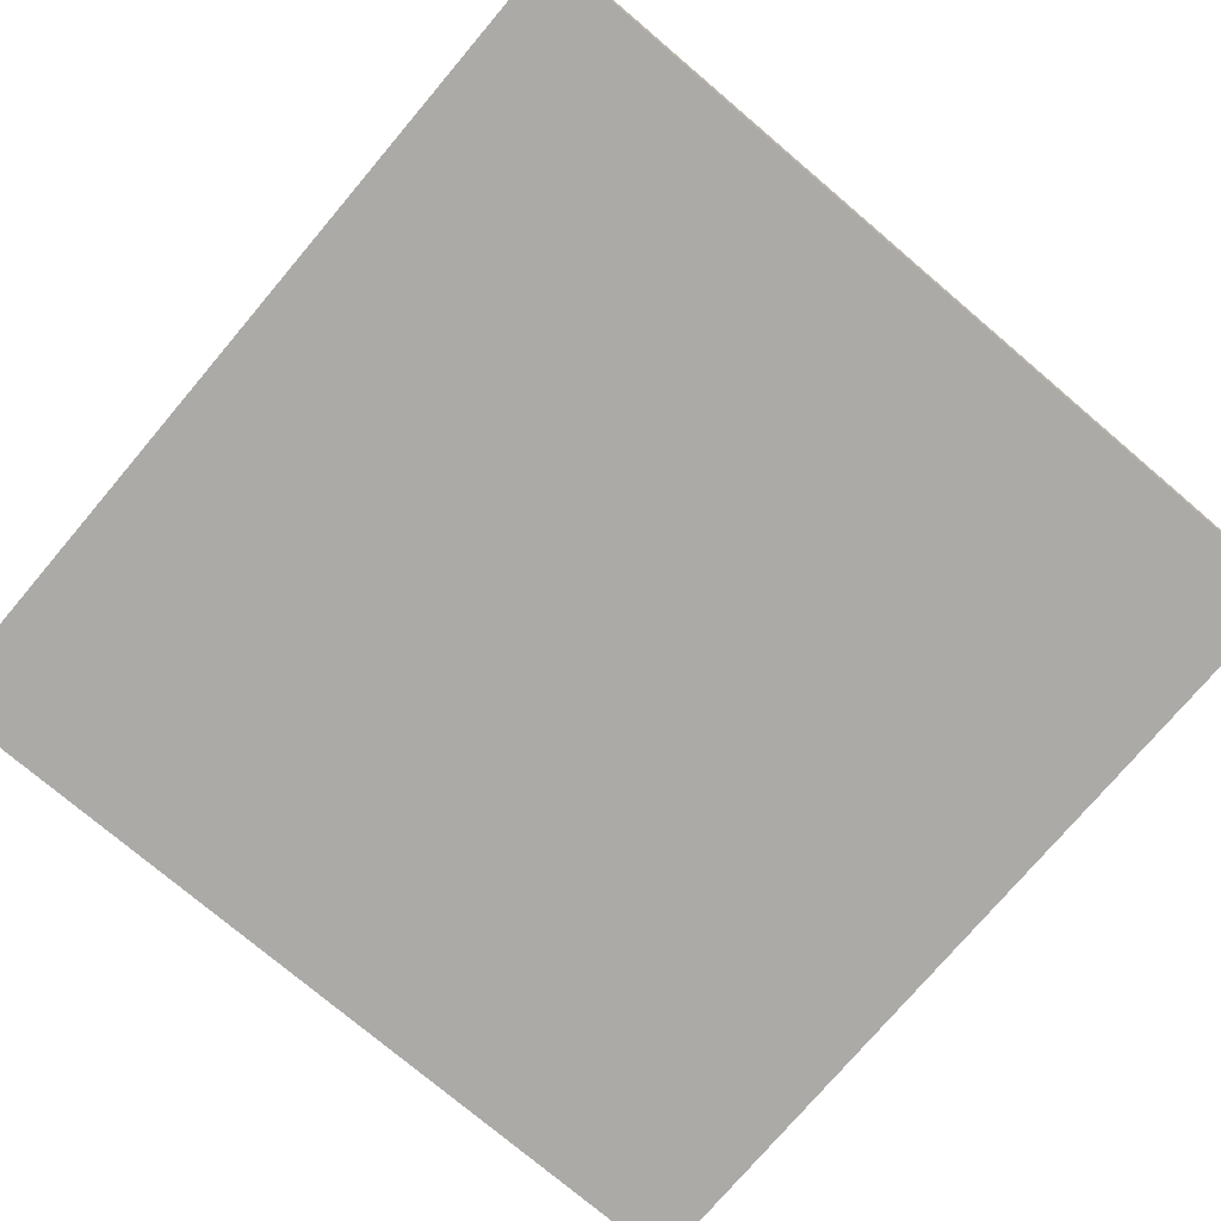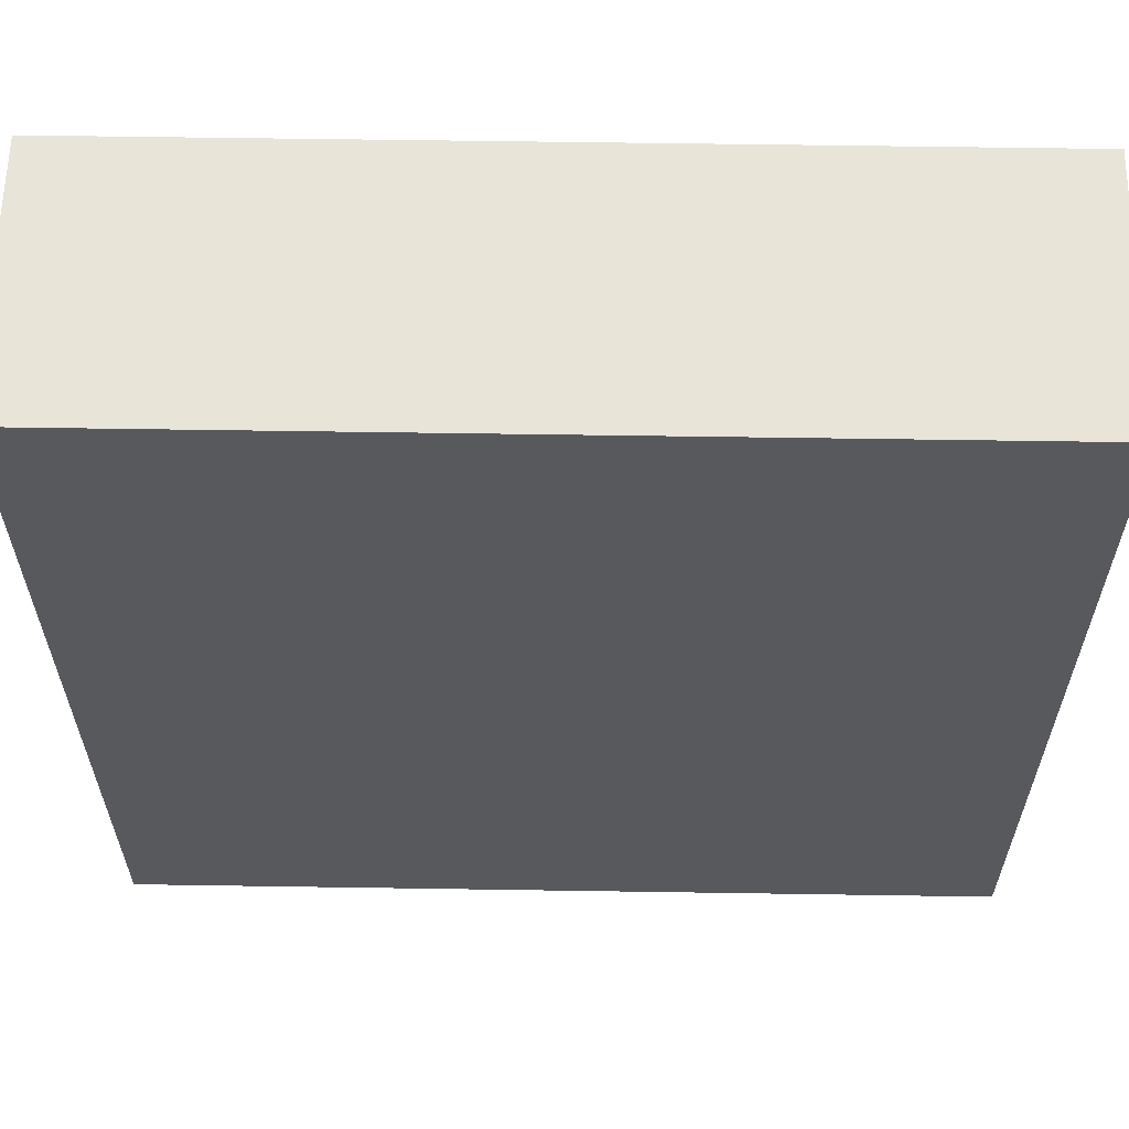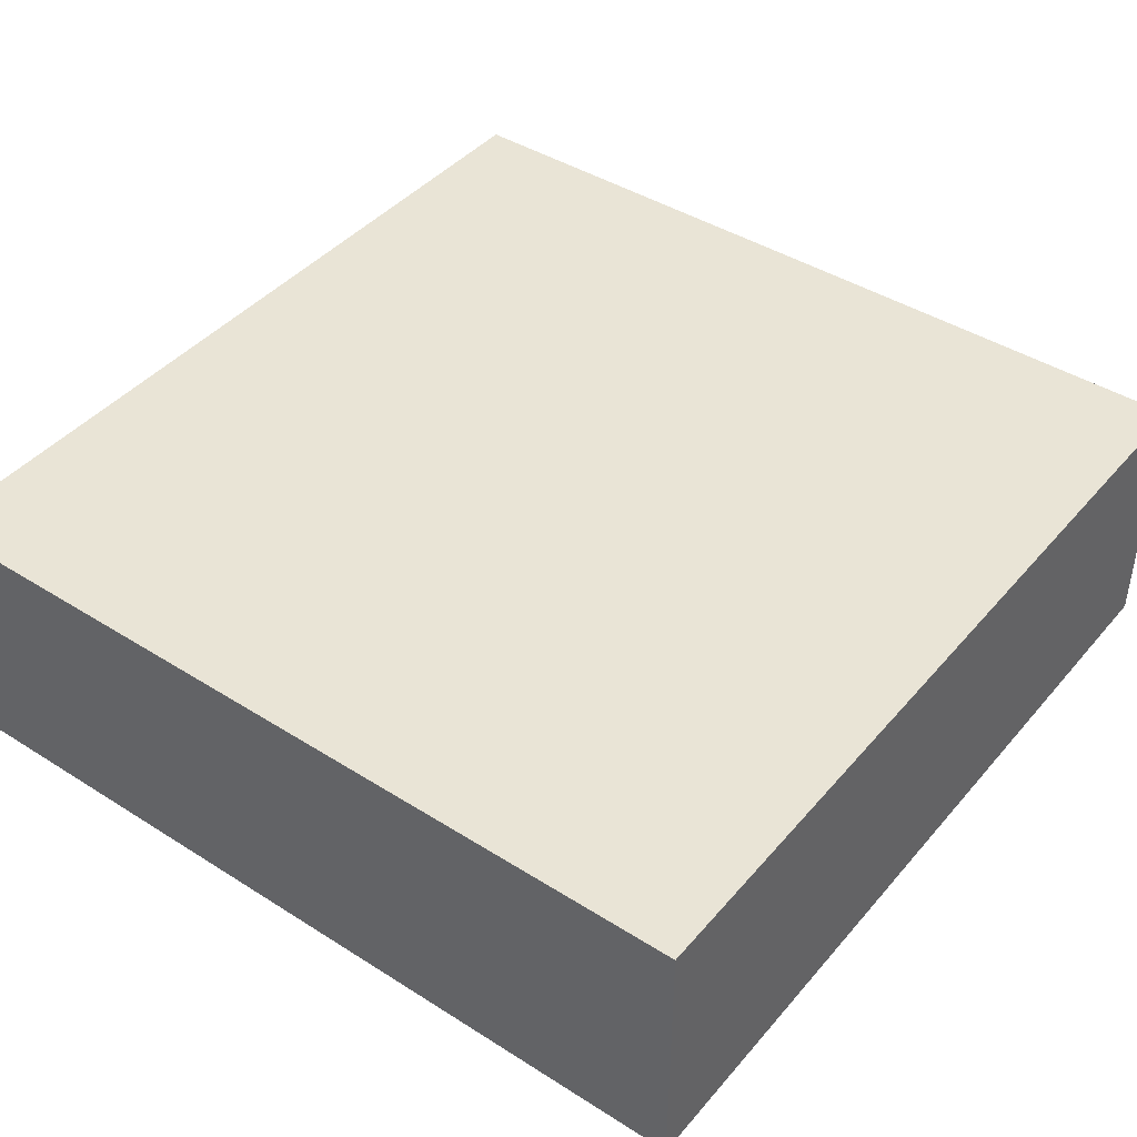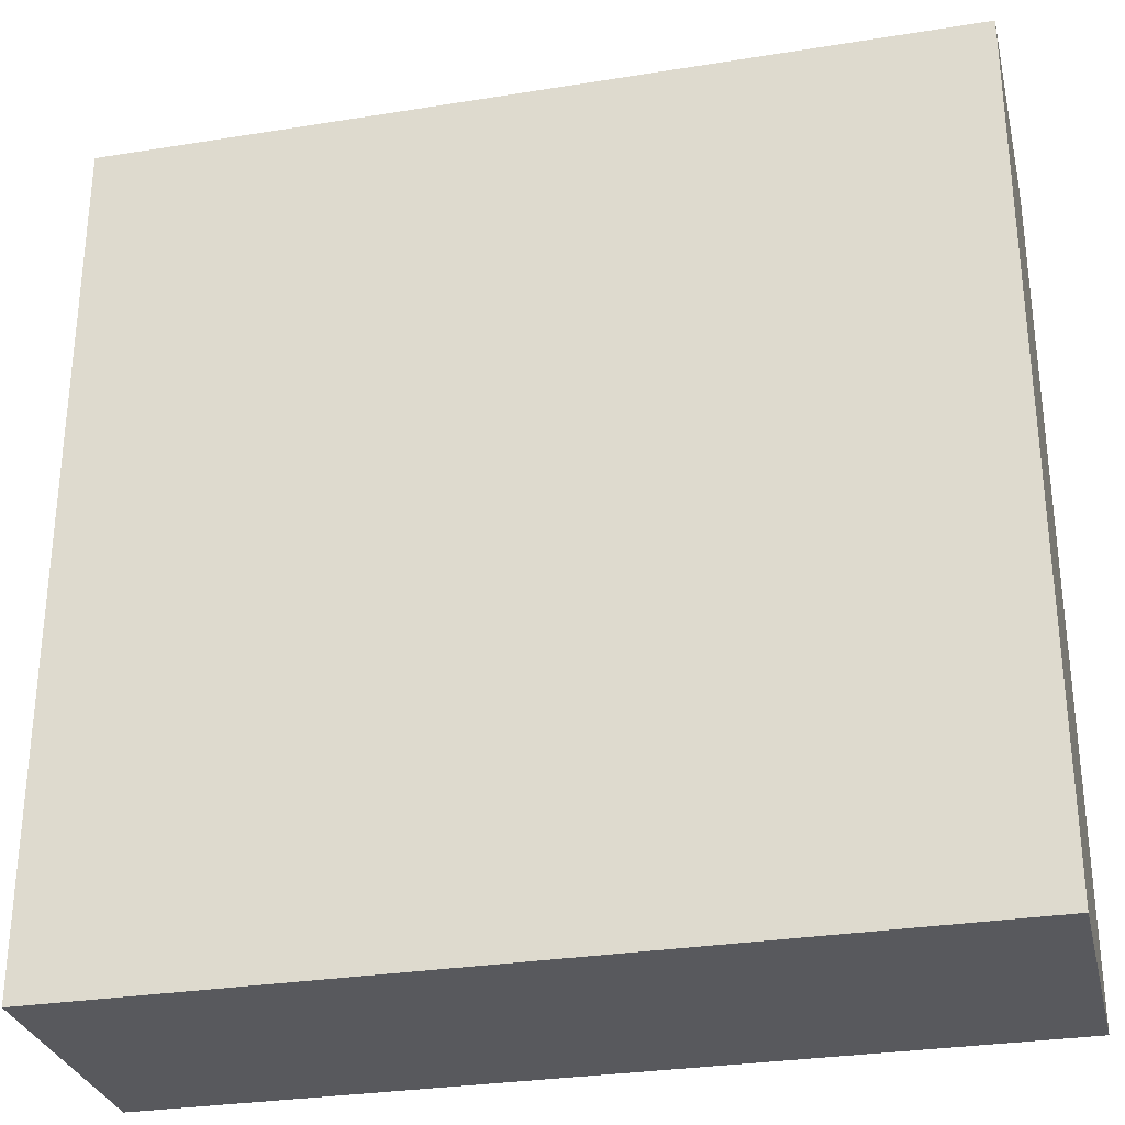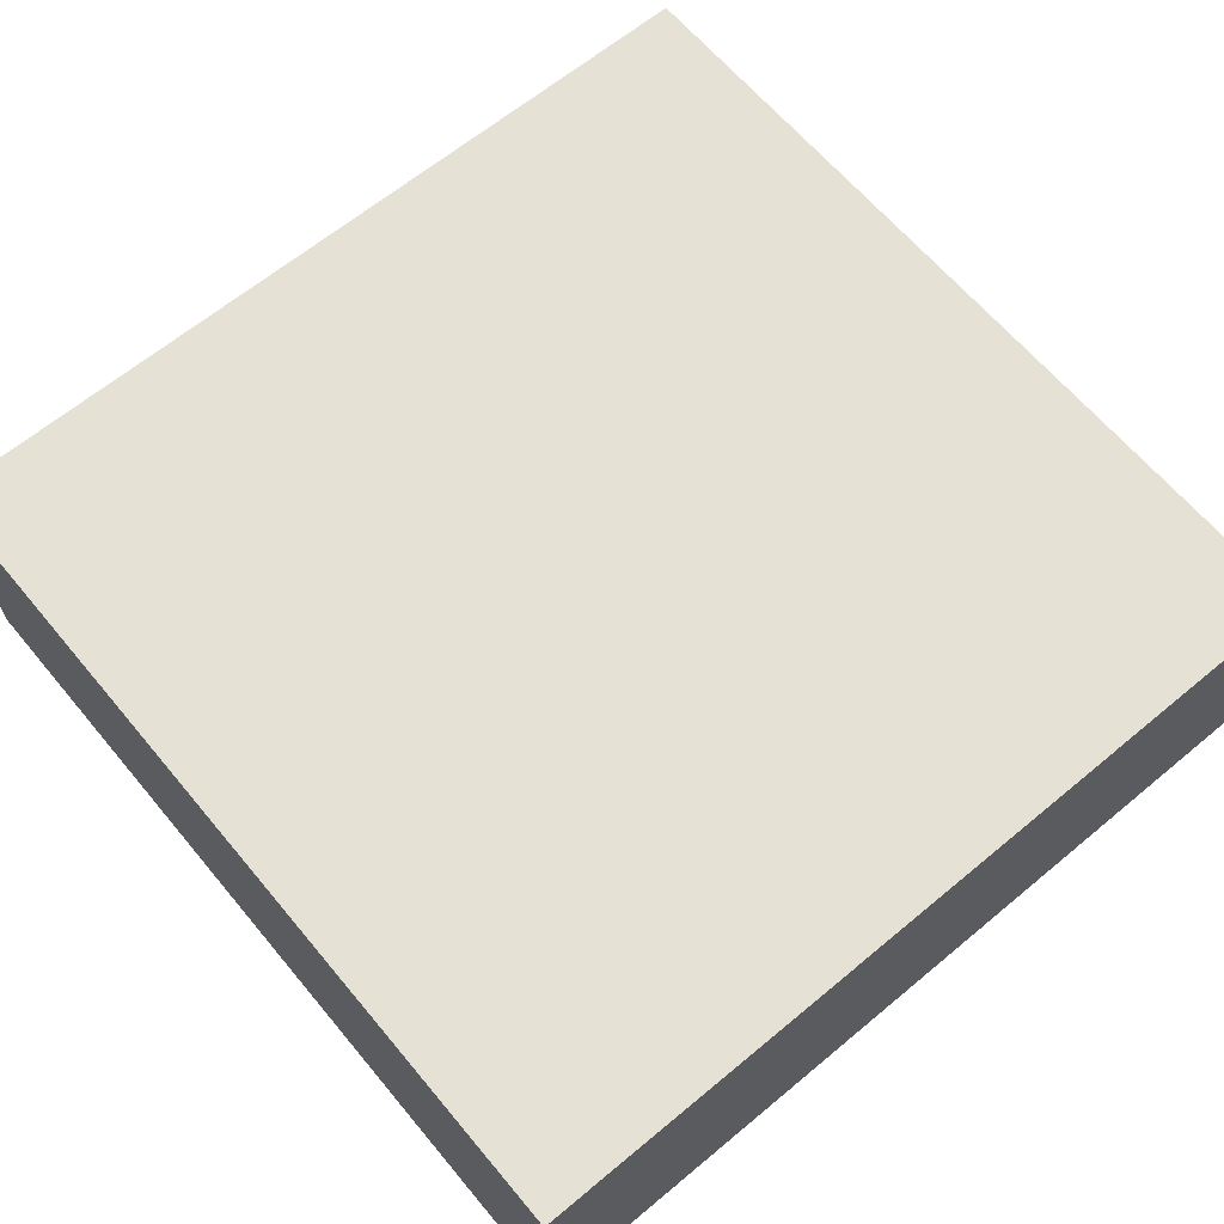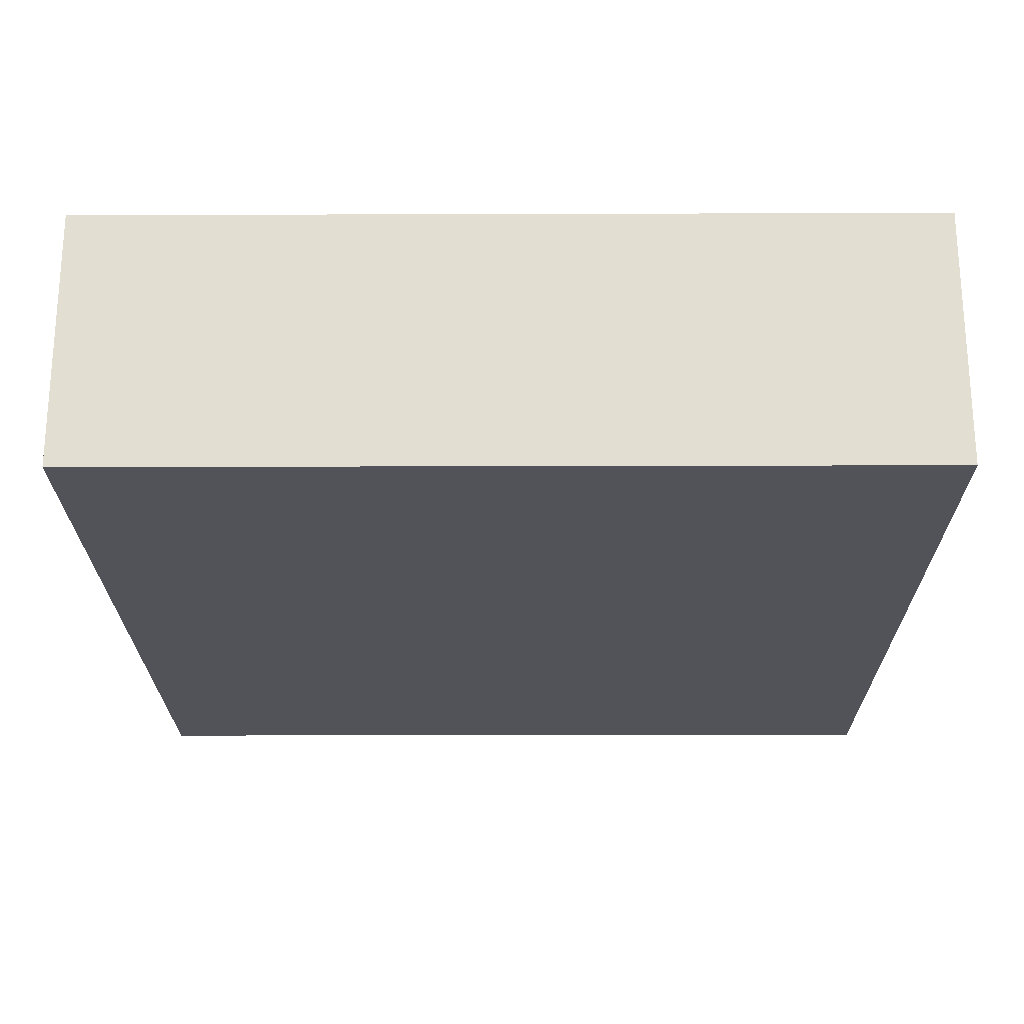
<metadata>
{"format":"obj","ext":"obj","renderer":"f3d","projection":"perspective","resolution":1024,"background":"white","views":[{"elev":-76.0,"azim":139.7,"up":"+Y"},{"elev":60.7,"azim":0.9,"up":"+Z"},{"elev":42.7,"azim":37.0,"up":"+Y"},{"elev":-30.0,"azim":-166.8,"up":"+Z"},{"elev":64.6,"azim":-39.9,"up":"+Y"},{"elev":-22.6,"azim":-89.7,"up":"+Y"}]}
</metadata>
<code>
g gate-tryouts-c-01-02-trigger
v 0.4031 -0.125 0.4031
v 0.4031 -0.125 -0.4031
v -0.4031 -0.125 0.4031
v -0.4031 -0.125 -0.4031
v 0.4031 0.125 -0.4031
v -0.4031 0.125 0.4031
v -0.4031 0.125 -0.4031
v 0.4031 0.125 0.4031
v 0.4031 0.125 0.4031
v -0.4031 -0.125 0.4031
v -0.4031 0.125 0.4031
v 0.4031 -0.125 0.4031
v 0.4031 0.125 0.4031
v 0.4031 0.125 -0.4031
v 0.4031 -0.125 -0.4031
v 0.4031 -0.125 0.4031
v -0.4031 0.125 -0.4031
v 0.4031 -0.125 -0.4031
v 0.4031 0.125 -0.4031
v -0.4031 -0.125 -0.4031
v -0.4031 0.125 0.4031
v -0.4031 -0.125 -0.4031
v -0.4031 0.125 -0.4031
v -0.4031 -0.125 0.4031
g gate-tryouts-c-01-02-trigger_0
f 3 2 1
f 4 2 3
f 7 6 5
f 6 8 5
f 11 10 9
f 10 12 9
f 15 14 13
f 13 16 15
f 19 18 17
f 18 20 17
f 23 22 21
f 22 24 21

</code>
